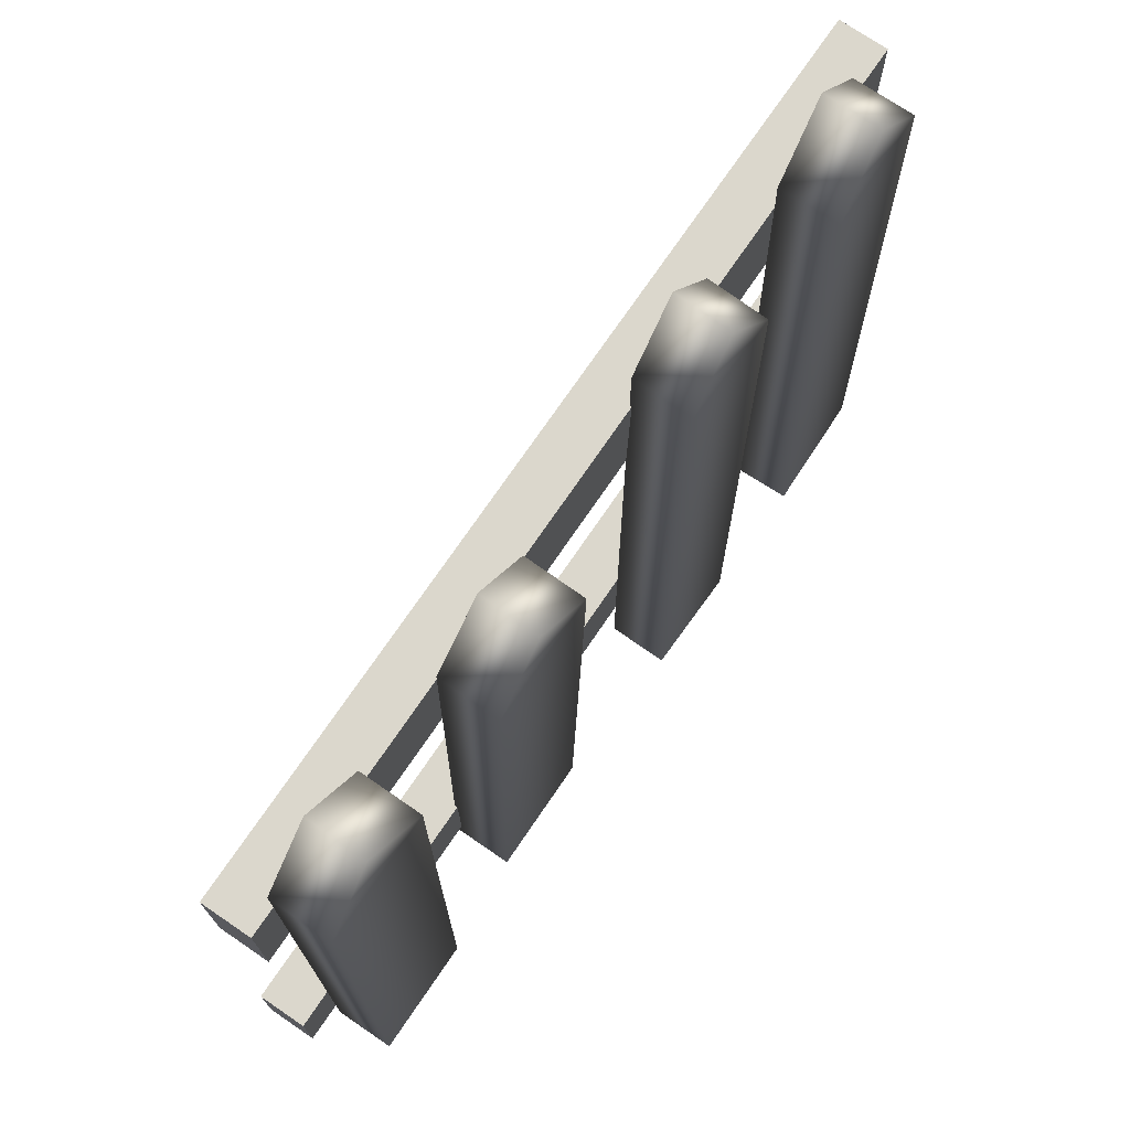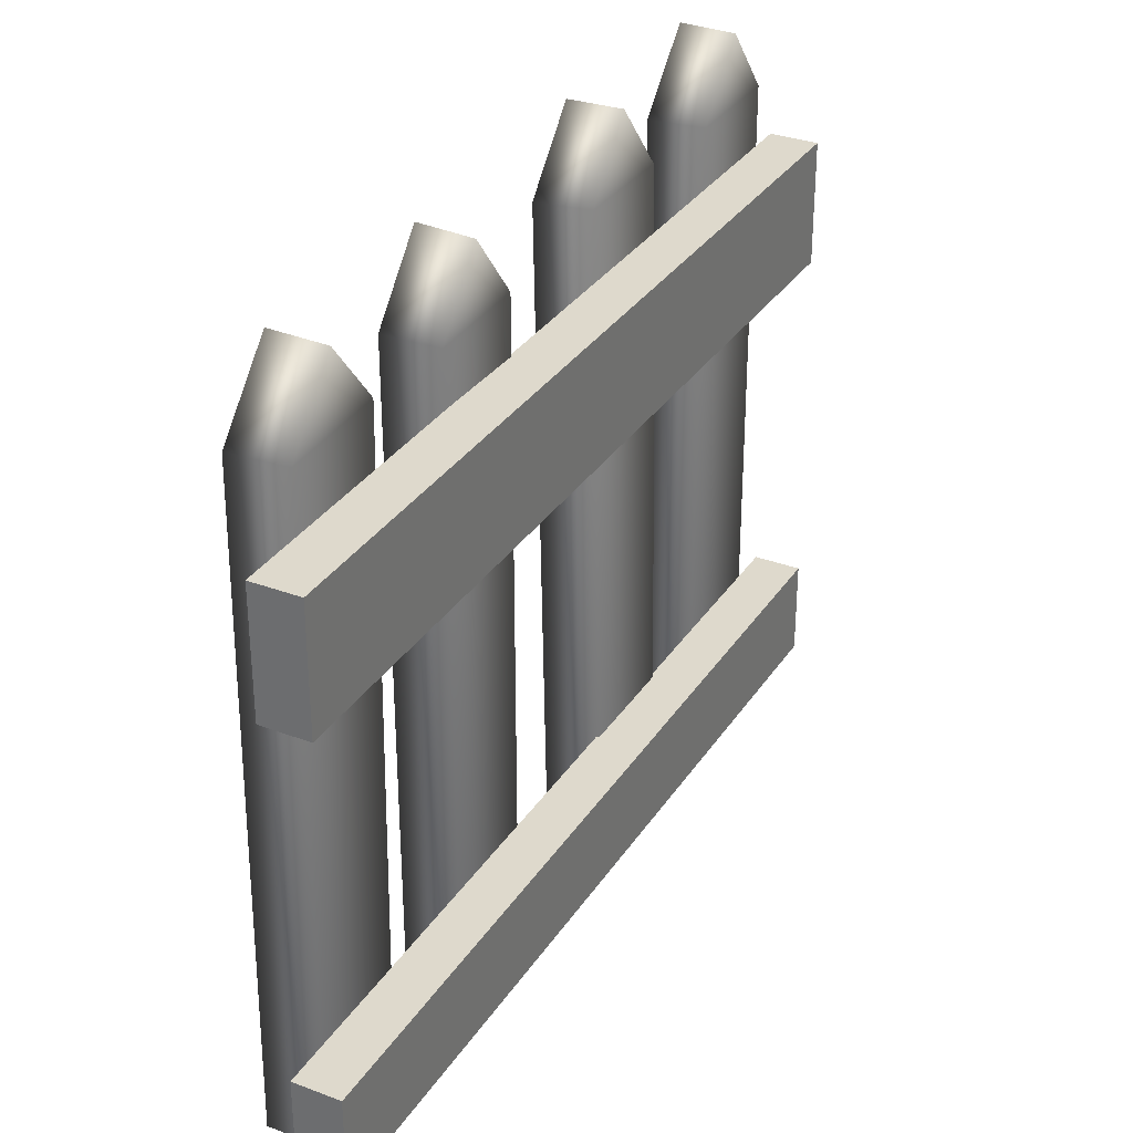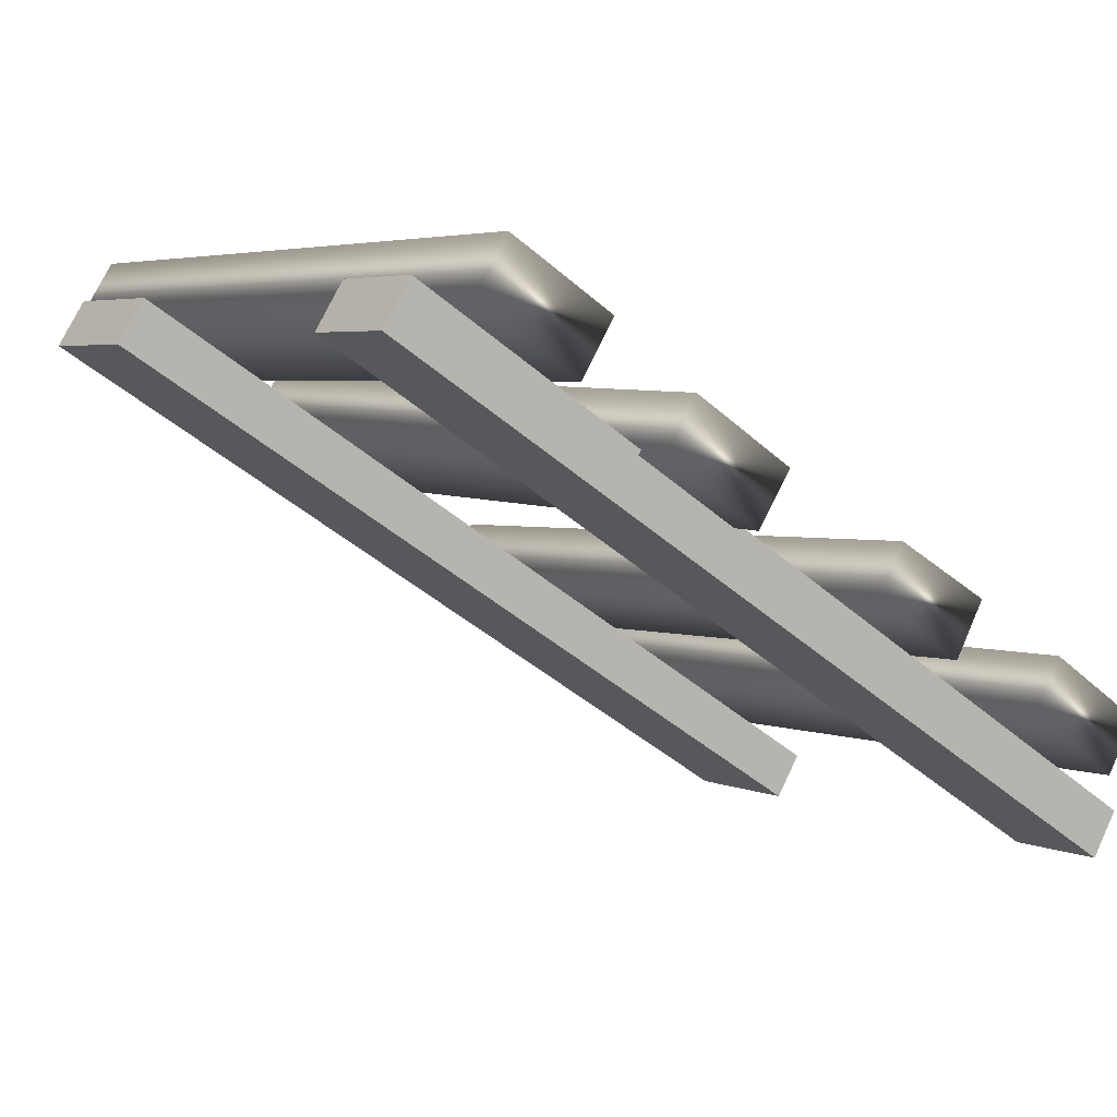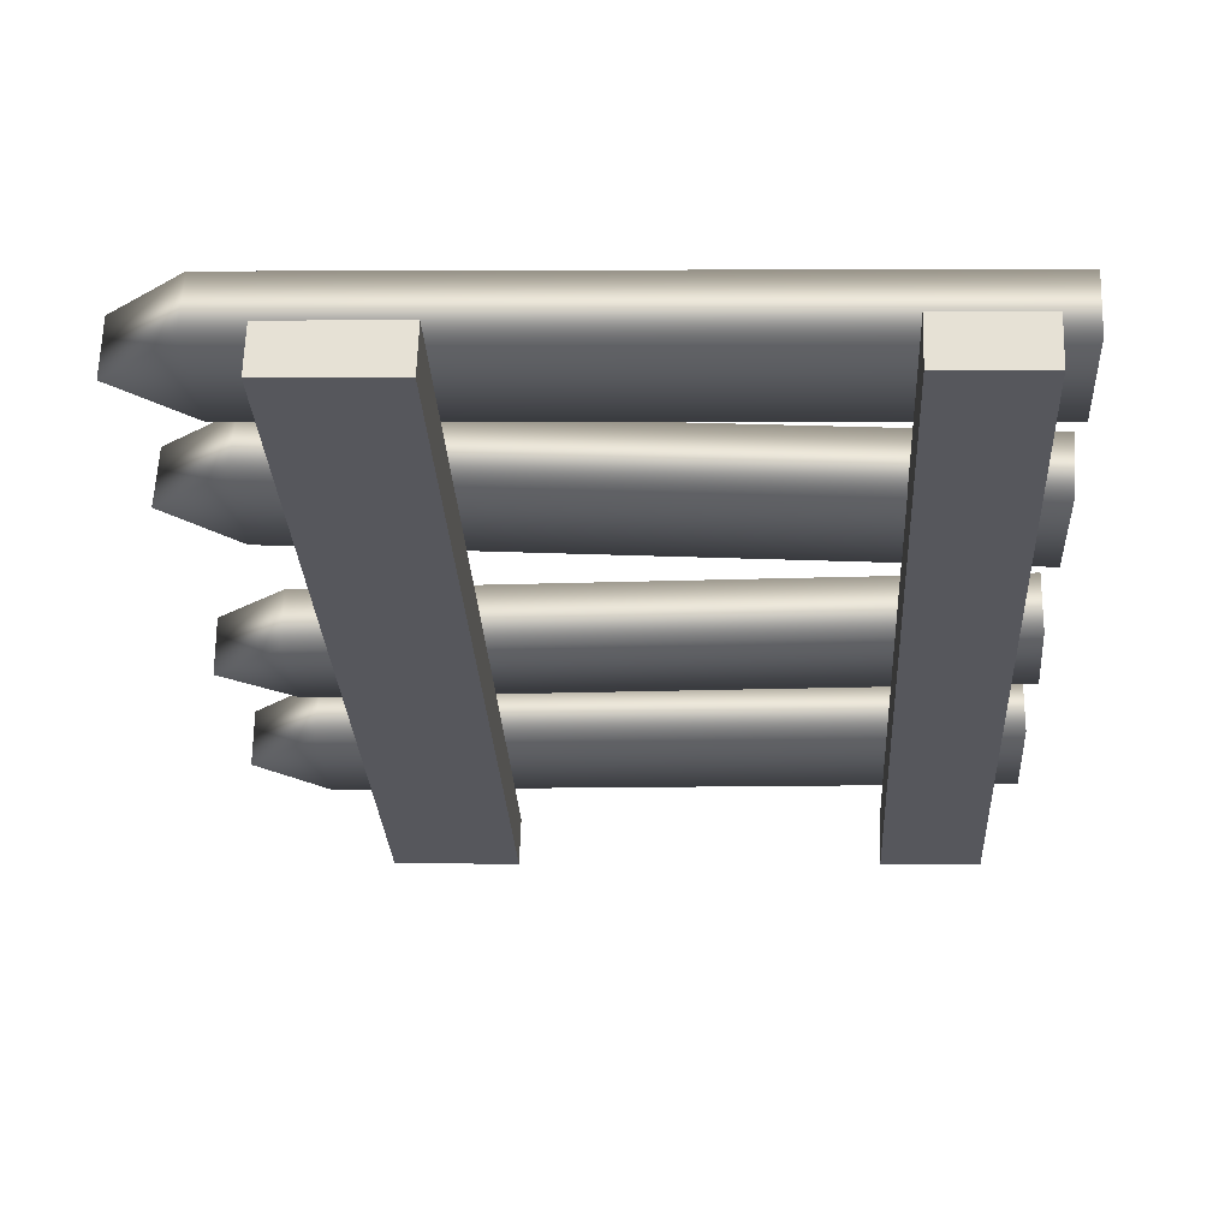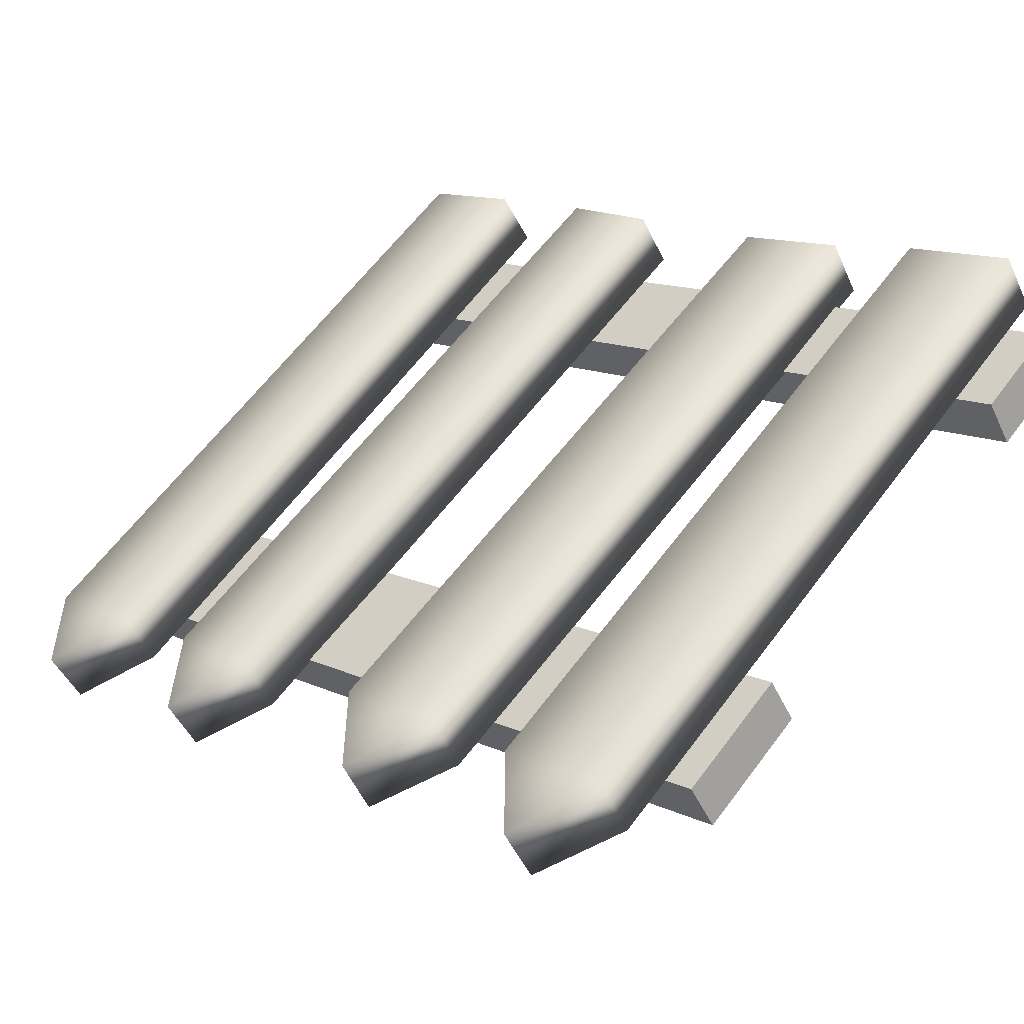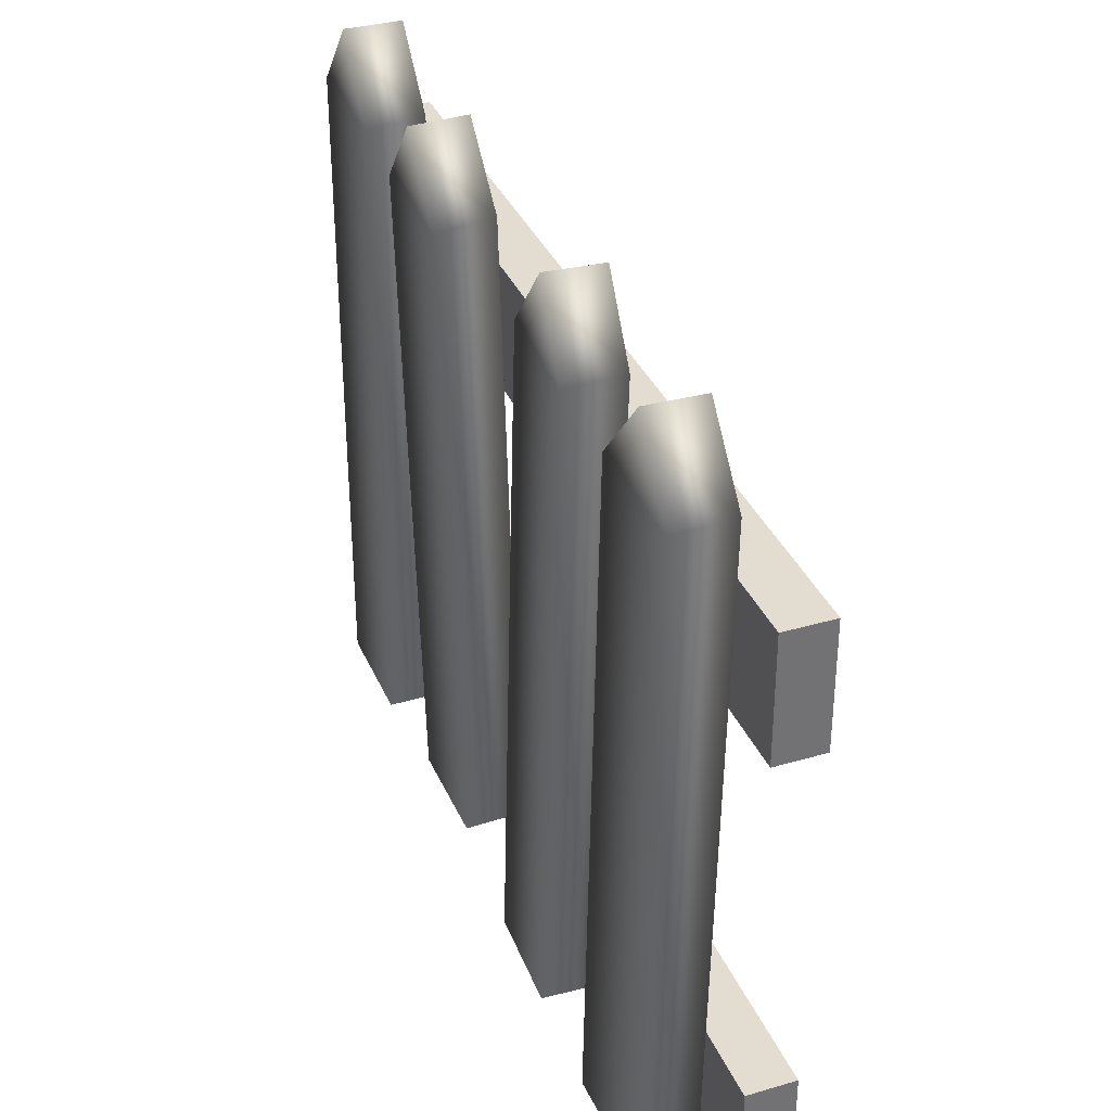
<metadata>
{"format":"obj","ext":"obj","renderer":"f3d","projection":"perspective","resolution":1024,"background":"white","views":[{"elev":73.4,"azim":-23.9,"up":"+Y"},{"elev":32.1,"azim":149.7,"up":"+Y"},{"elev":4.1,"azim":-35.6,"up":"+Z"},{"elev":4.4,"azim":-86.6,"up":"+Z"},{"elev":59.5,"azim":-143.7,"up":"+Z"},{"elev":35.4,"azim":100.6,"up":"+Y"}]}
</metadata>
<code>
v -17.45 174.7 -178.6
v -16.27 174.7 -179.4
v -17.82 174.7 -179.2
v -16.64 174.7 -180
v -16.9 183.6 -179
v -17.24 183.6 -179.6
v -17.45 182.7 -178.6
v -17.82 182.8 -179.2
v -16.27 182.7 -179.4
v -16.64 182.8 -180
v -15.32 174.7 -180.1
v -14.14 174.7 -180.8
v -15.69 174.7 -180.7
v -14.51 174.7 -181.4
v -14.73 183.6 -180.2
v -15.07 183.6 -180.8
v -15.28 182.7 -179.9
v -15.66 182.8 -180.5
v -14.1 182.7 -180.6
v -14.48 182.8 -181.2
v -12.6 174.7 -181.6
v -11.52 174.7 -182.2
v -12.96 174.7 -182.2
v -11.88 174.7 -182.8
v -11.97 183.6 -182.1
v -12.3 183.6 -182.7
v -12.48 182.8 -181.8
v -12.84 182.8 -182.4
v -11.4 182.7 -182.4
v -11.76 182.7 -183
v -10.34 174.7 -182.9
v -9.174 174.7 -183.6
v -10.73 174.7 -183.5
v -9.56 174.7 -184.2
v -9.832 183.6 -183.4
v -10.19 183.6 -184
v -10.37 182.8 -183
v -10.76 182.8 -183.6
v -9.205 182.7 -183.8
v -9.592 182.7 -184.4
v -18.12 180.6 -179.1
v -8.913 180.6 -184.8
v -18.12 182.1 -179.1
v -8.913 182.1 -184.8
v -18.43 182.1 -179.6
v -9.221 182.1 -185.3
v -18.43 180.6 -179.6
v -9.221 180.6 -185.3
v -18.22 175.1 -179
v -9.014 175.1 -184.7
v -18.22 176.3 -179
v -9.014 176.3 -184.7
v -18.53 176.3 -179.5
v -9.323 176.3 -185.2
v -18.53 175.1 -179.5
v -9.323 175.1 -185.2
f 7 1 9
f 9 1 2
f 6 8 5
f 5 8 7
f 2 1 4
f 4 1 3
f 2 4 9
f 9 4 10
f 1 7 3
f 3 7 8
f 10 4 8
f 8 4 3
f 6 5 10
f 10 5 9
f 7 9 5
f 10 8 6
f 17 11 19
f 19 11 12
f 16 18 15
f 15 18 17
f 12 11 14
f 14 11 13
f 12 14 19
f 19 14 20
f 11 17 13
f 13 17 18
f 20 14 18
f 18 14 13
f 16 15 20
f 20 15 19
f 17 19 15
f 20 18 16
f 27 21 29
f 29 21 22
f 26 28 25
f 25 28 27
f 22 21 24
f 24 21 23
f 22 24 29
f 29 24 30
f 21 27 23
f 23 27 28
f 30 24 28
f 28 24 23
f 26 25 30
f 30 25 29
f 27 29 25
f 30 28 26
f 37 31 39
f 39 31 32
f 36 38 35
f 35 38 37
f 32 31 34
f 34 31 33
f 32 34 39
f 39 34 40
f 31 37 33
f 33 37 38
f 40 34 38
f 38 34 33
f 36 35 40
f 40 35 39
f 37 39 35
f 40 38 36
f 41 42 43
f 43 42 44
f 43 44 45
f 45 44 46
f 45 46 47
f 47 46 48
f 47 48 41
f 41 48 42
f 42 48 44
f 44 48 46
f 47 41 45
f 45 41 43
f 49 50 51
f 51 50 52
f 51 52 53
f 53 52 54
f 53 54 55
f 55 54 56
f 55 56 49
f 49 56 50
f 50 56 52
f 52 56 54
f 55 49 53
f 53 49 51

</code>
